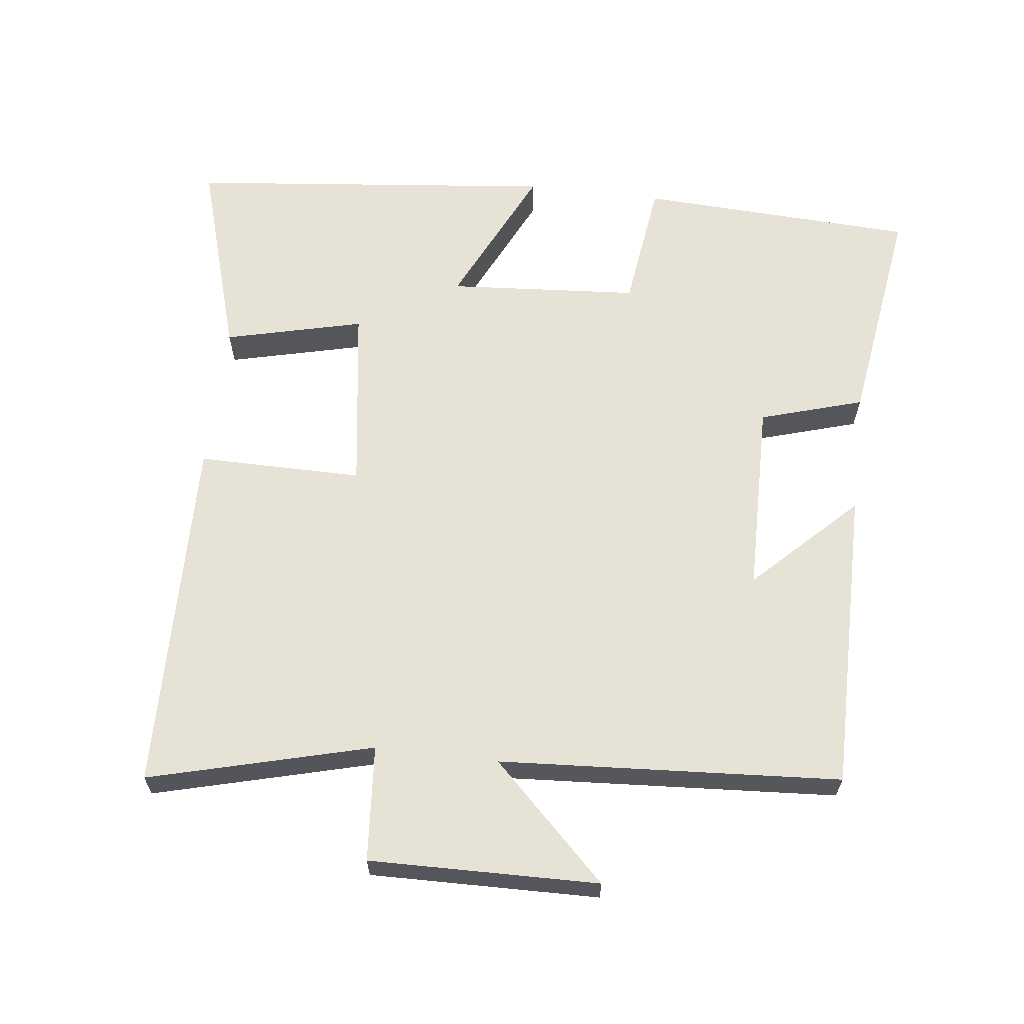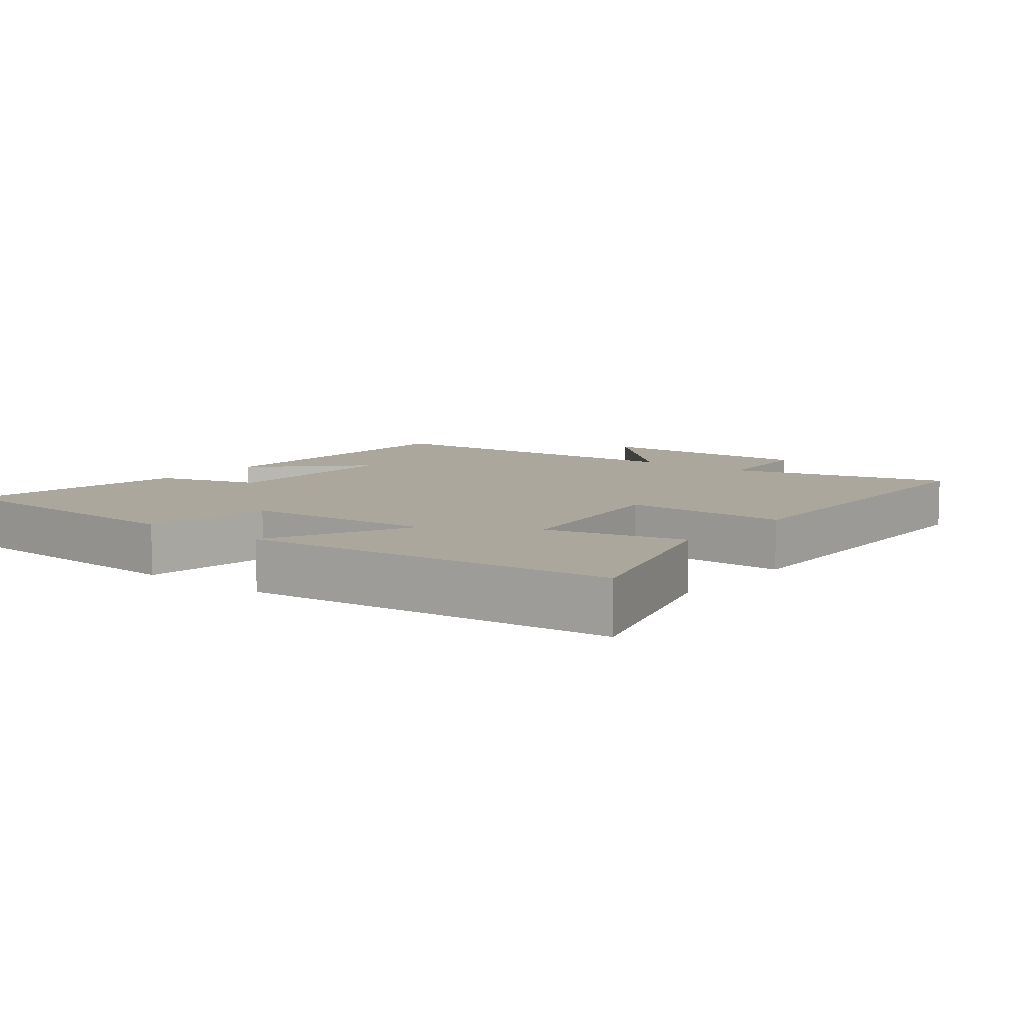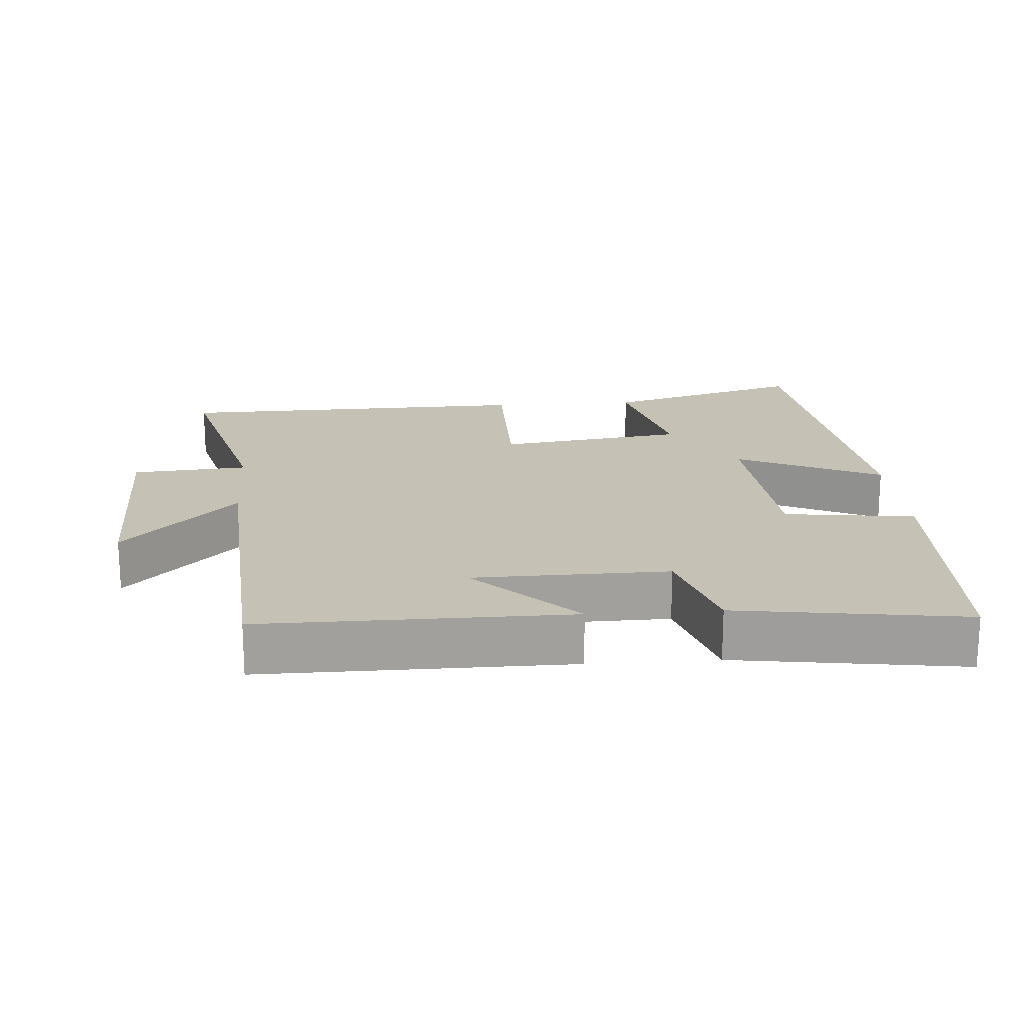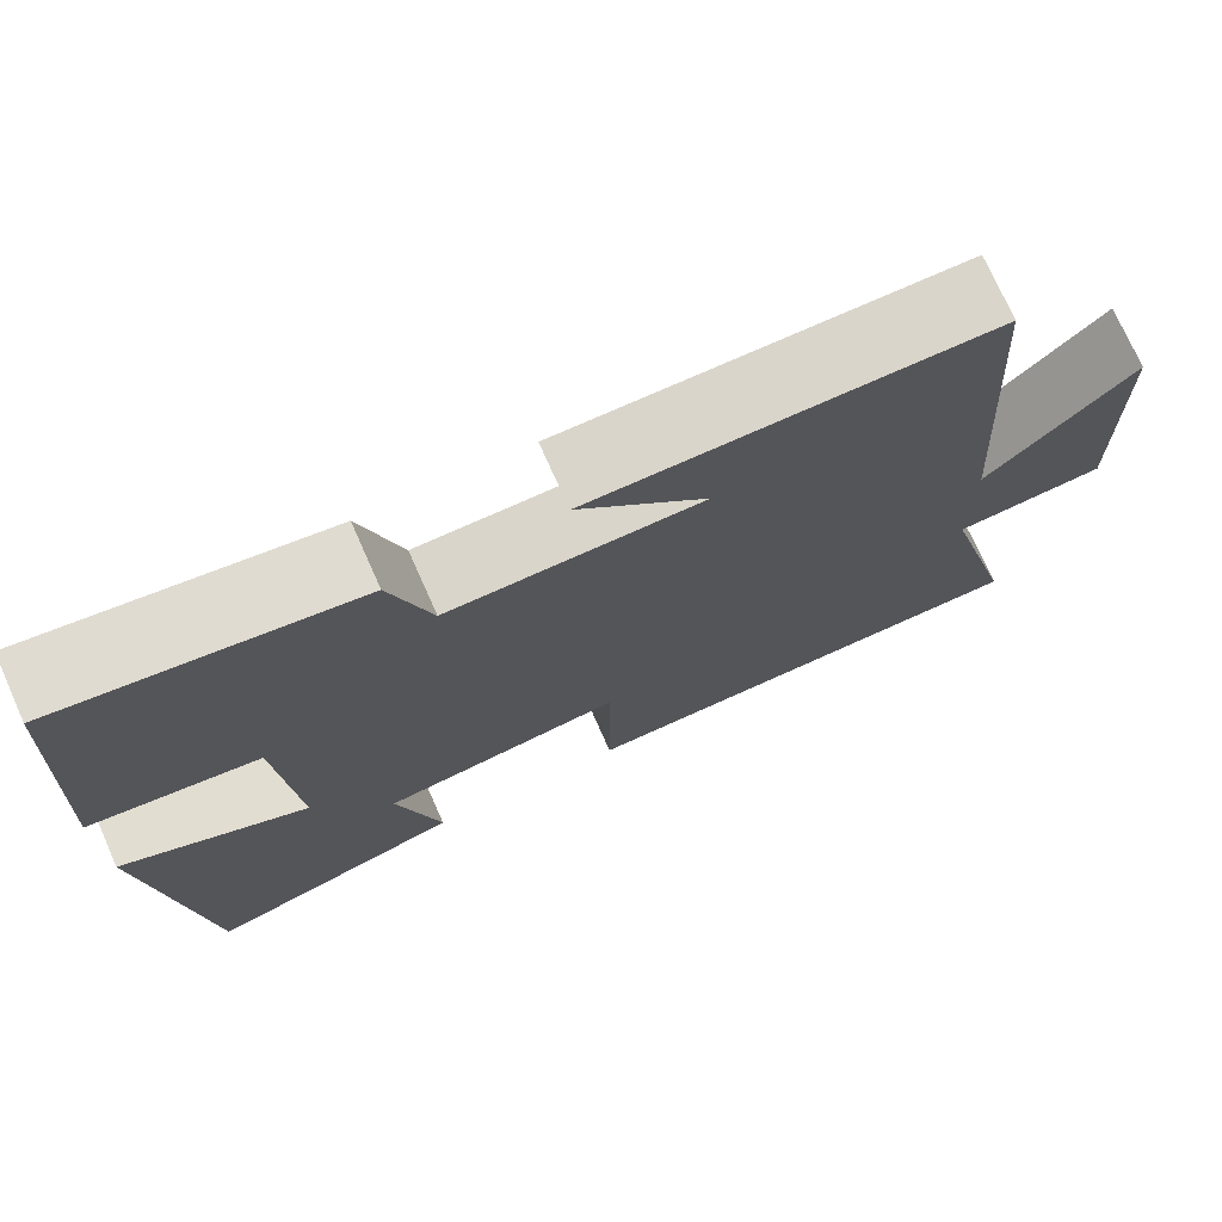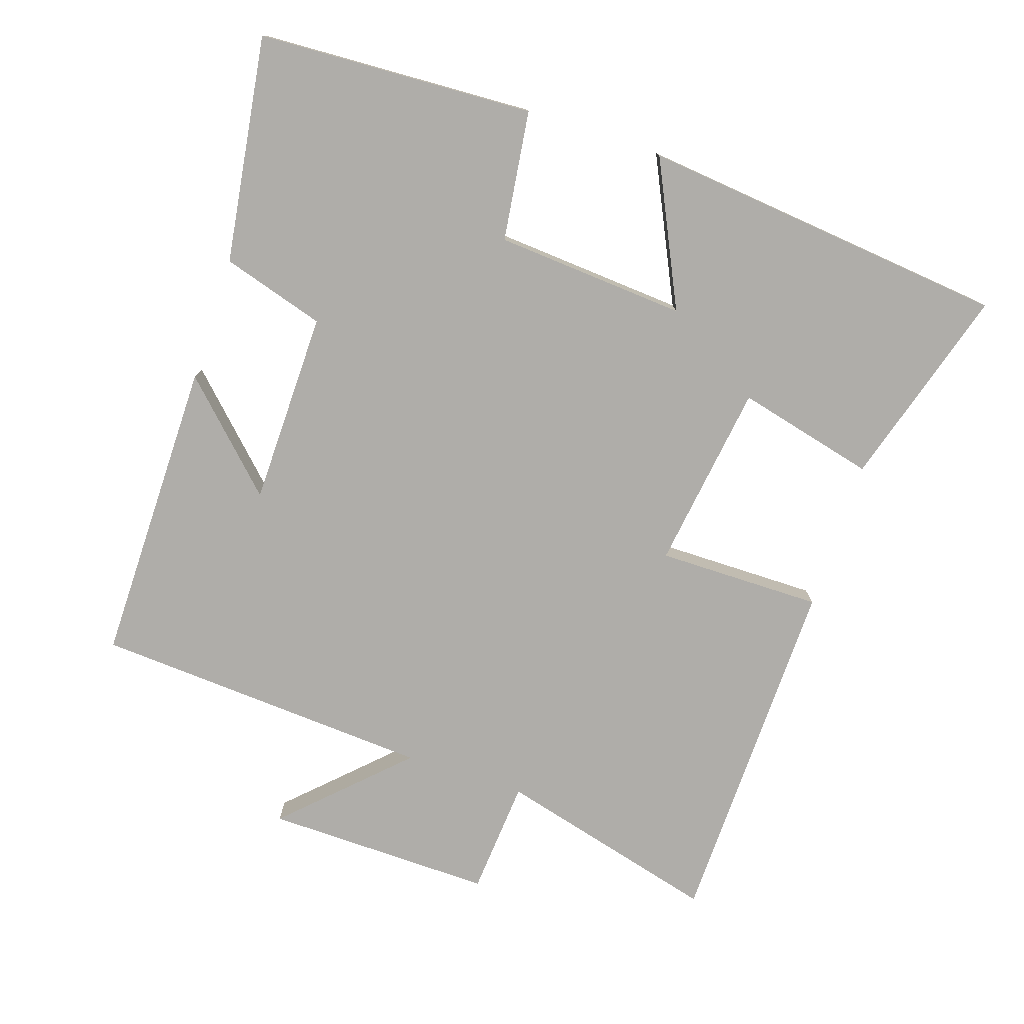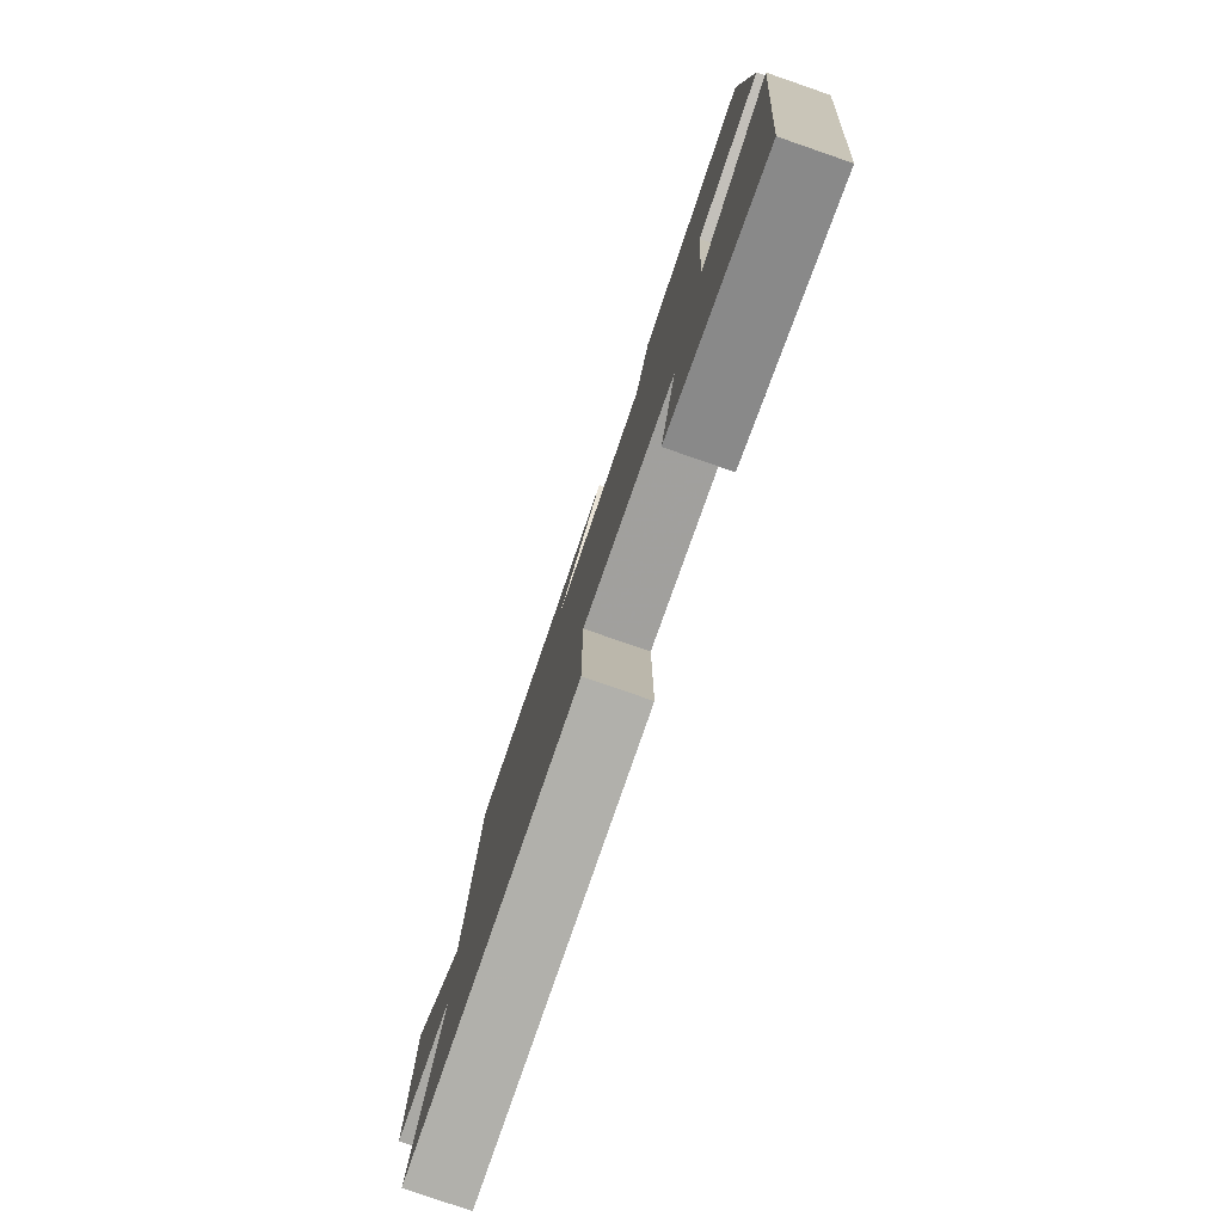
<metadata>
{"format":"obj","ext":"obj","renderer":"f3d","projection":"perspective","resolution":1024,"background":"white","views":[{"elev":63.5,"azim":-83.2,"up":"+Y"},{"elev":8.4,"azim":128.3,"up":"+Y"},{"elev":18.8,"azim":-4.3,"up":"+Y"},{"elev":74.1,"azim":156.0,"up":"+Z"},{"elev":-77.4,"azim":71.7,"up":"+Y"},{"elev":-79.7,"azim":71.0,"up":"+Z"}]}
</metadata>
<code>
v 0.481 0.07 0.548
v 0.5 0.07 0.148
v 0.312 0.07 0.123
v 0.292 0.07 -0.153
v 0.5 0.07 -0.054
v 0.444 0.07 -0.587
v 0.154 0.07 -0.5
v 0.203 0.07 -0.3
v -0.067 0.07 -0.262
v -0.066 0.07 -0.5
v -0.584 0.07 -0.489
v -0.5 0.07 -0.168
v -0.667 0.07 -0.155
v -0.661 0.07 0.175
v -0.5 0.07 0.01
v -0.469 0.07 0.502
v -0.028 0.07 0.5
v -0.171 0.07 0.355
v 0.109 0.07 0.351
v 0.154 0.07 0.5
v 0.481 0 0.548
v 0.5 0 0.148
v 0.312 0 0.123
v 0.292 0 -0.153
v 0.5 0 -0.054
v 0.444 0 -0.587
v 0.154 0 -0.5
v 0.203 0 -0.3
v -0.067 0 -0.262
v -0.066 0 -0.5
v -0.584 0 -0.489
v -0.5 0 -0.168
v -0.667 0 -0.155
v -0.661 0 0.175
v -0.5 0 0.01
v -0.469 0 0.502
v -0.028 0 0.5
v -0.171 0 0.355
v 0.109 0 0.351
v 0.154 0 0.5
f 19 20 1 2
f 18 19 2 3
f 16 17 18
f 15 16 18
f 15 18 3 4
f 12 13 14 15
f 12 15 4
f 9 10 11 12
f 8 9 12 4
f 6 7 8
f 4 5 6 8
f 22 21 40 39
f 23 22 39 38
f 38 37 36
f 38 36 35
f 24 23 38 35
f 35 34 33 32
f 24 35 32
f 32 31 30 29
f 24 32 29 28
f 28 27 26
f 28 26 25 24
f 1 21 22 2
f 2 22 23 3
f 3 23 24 4
f 4 24 25 5
f 5 25 26 6
f 6 26 27 7
f 7 27 28 8
f 8 28 29 9
f 9 29 30 10
f 10 30 31 11
f 11 31 32 12
f 12 32 33 13
f 13 33 34 14
f 14 34 35 15
f 15 35 36 16
f 16 36 37 17
f 17 37 38 18
f 18 38 39 19
f 19 39 40 20
f 20 40 21 1

</code>
